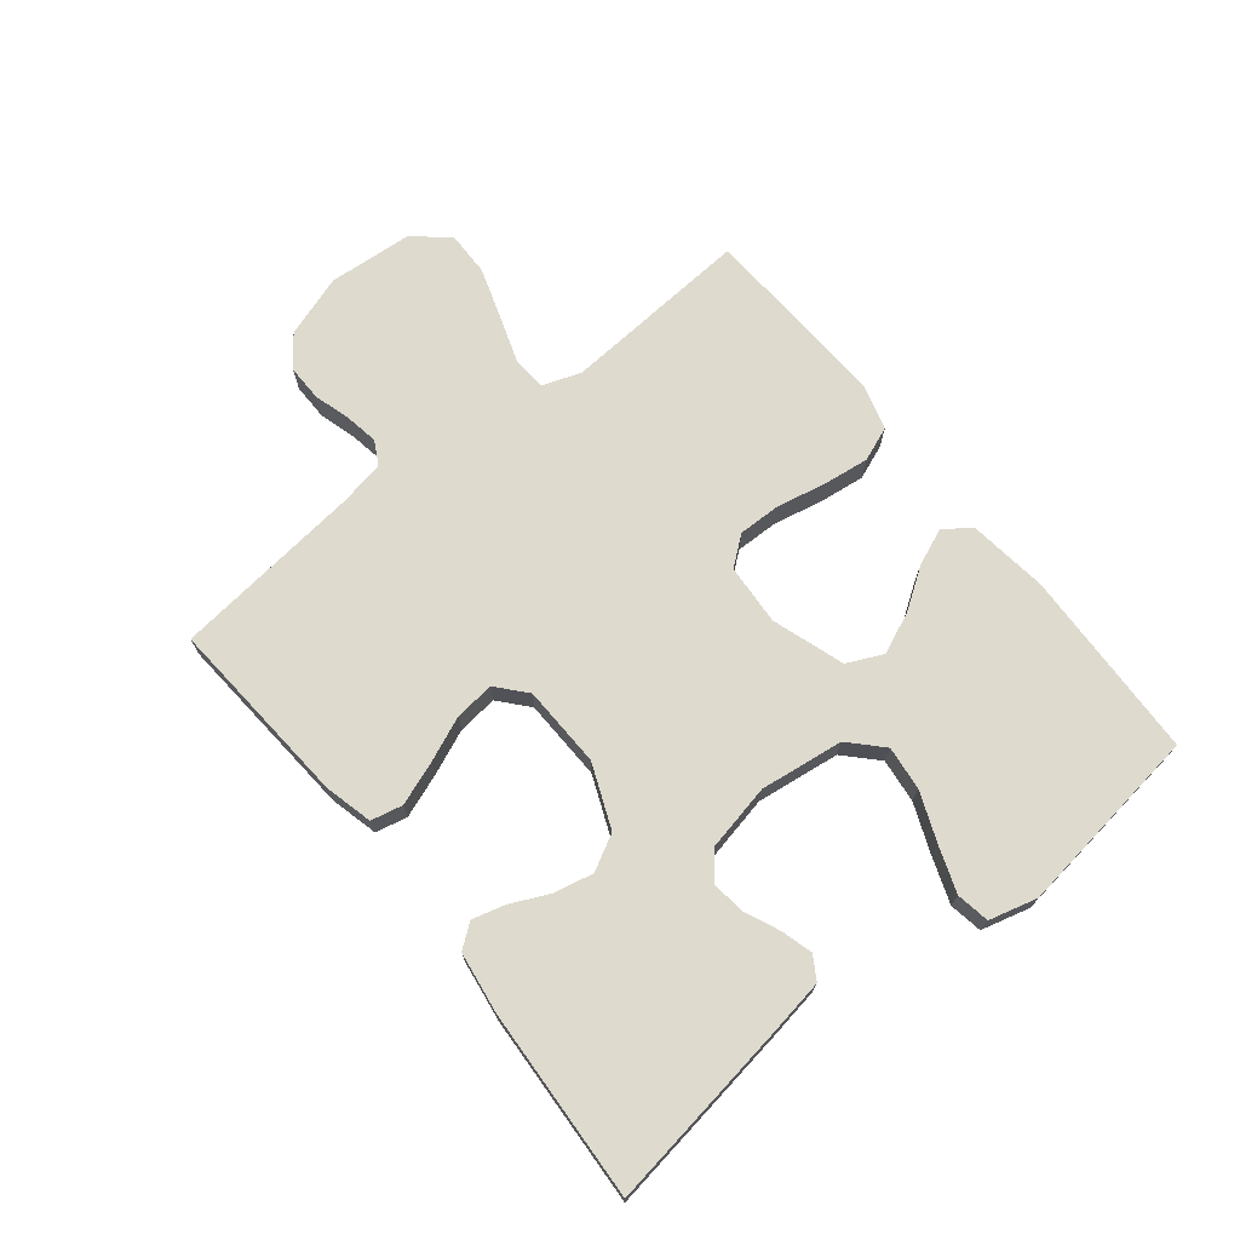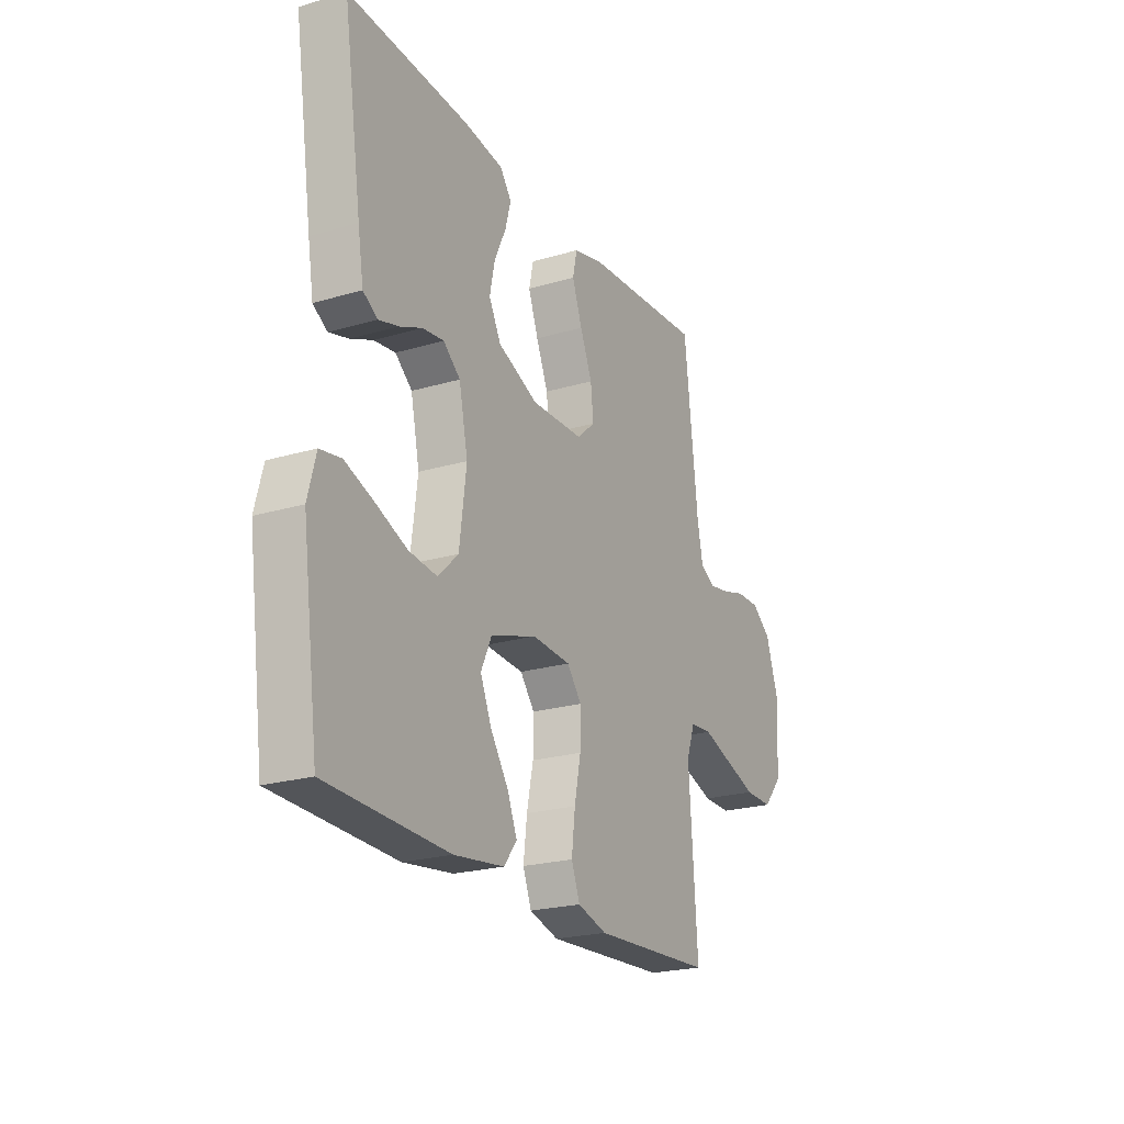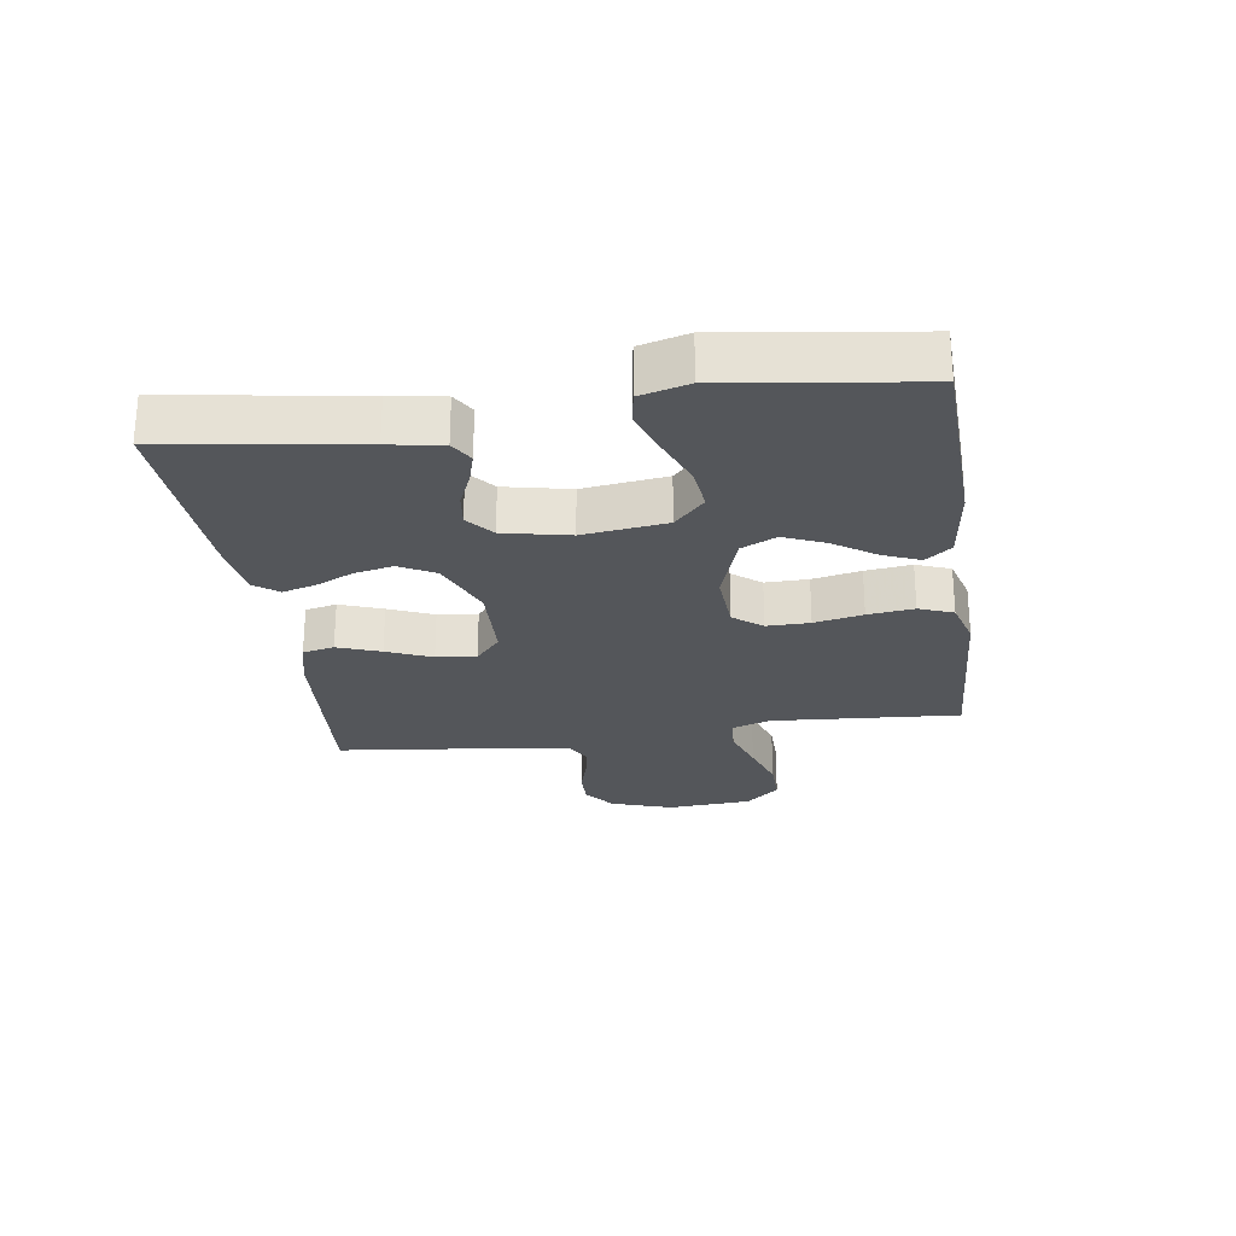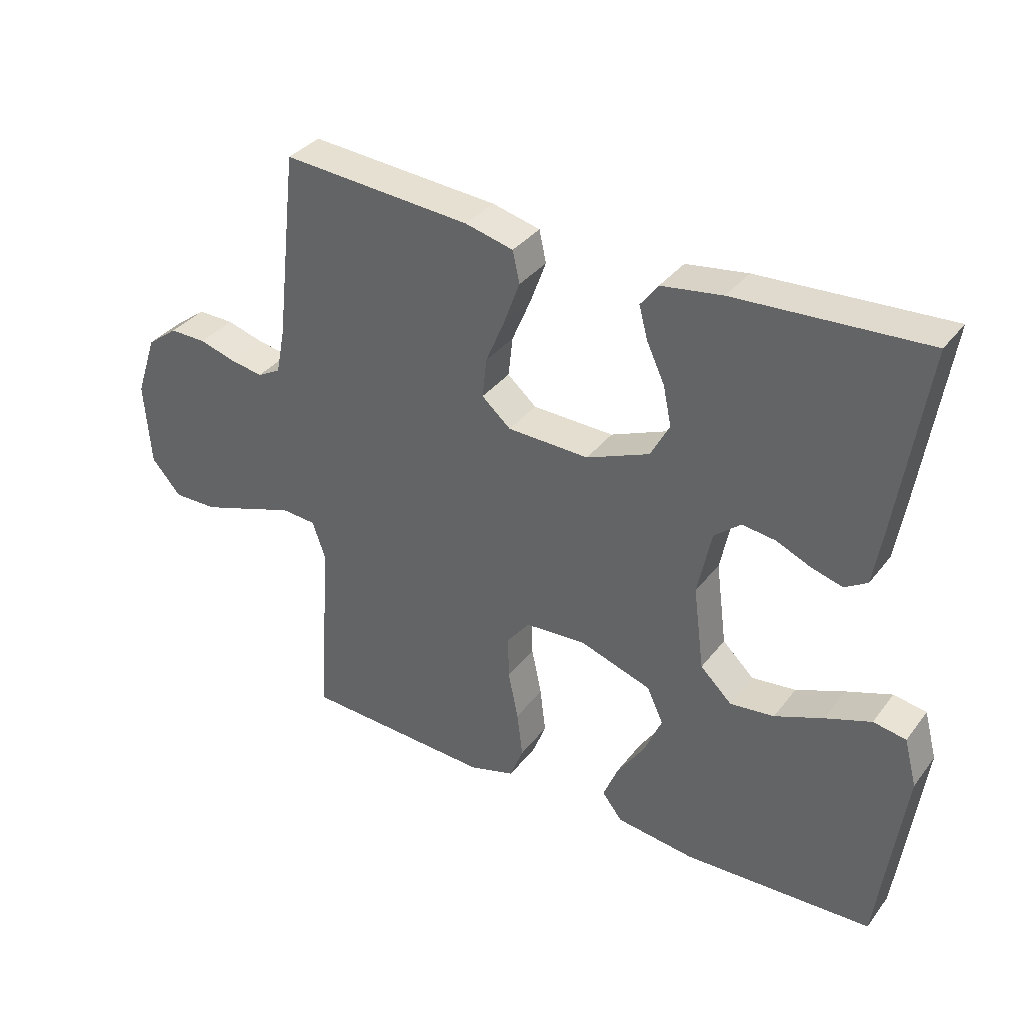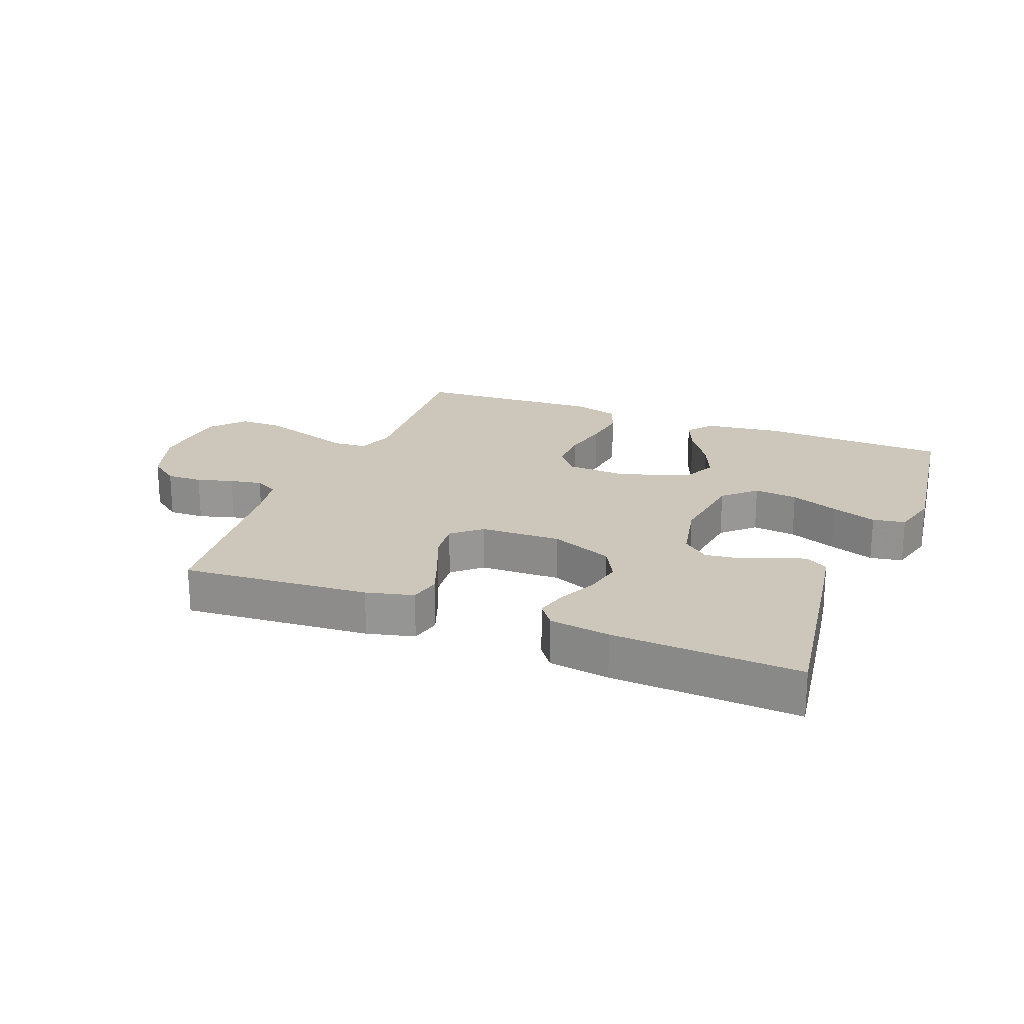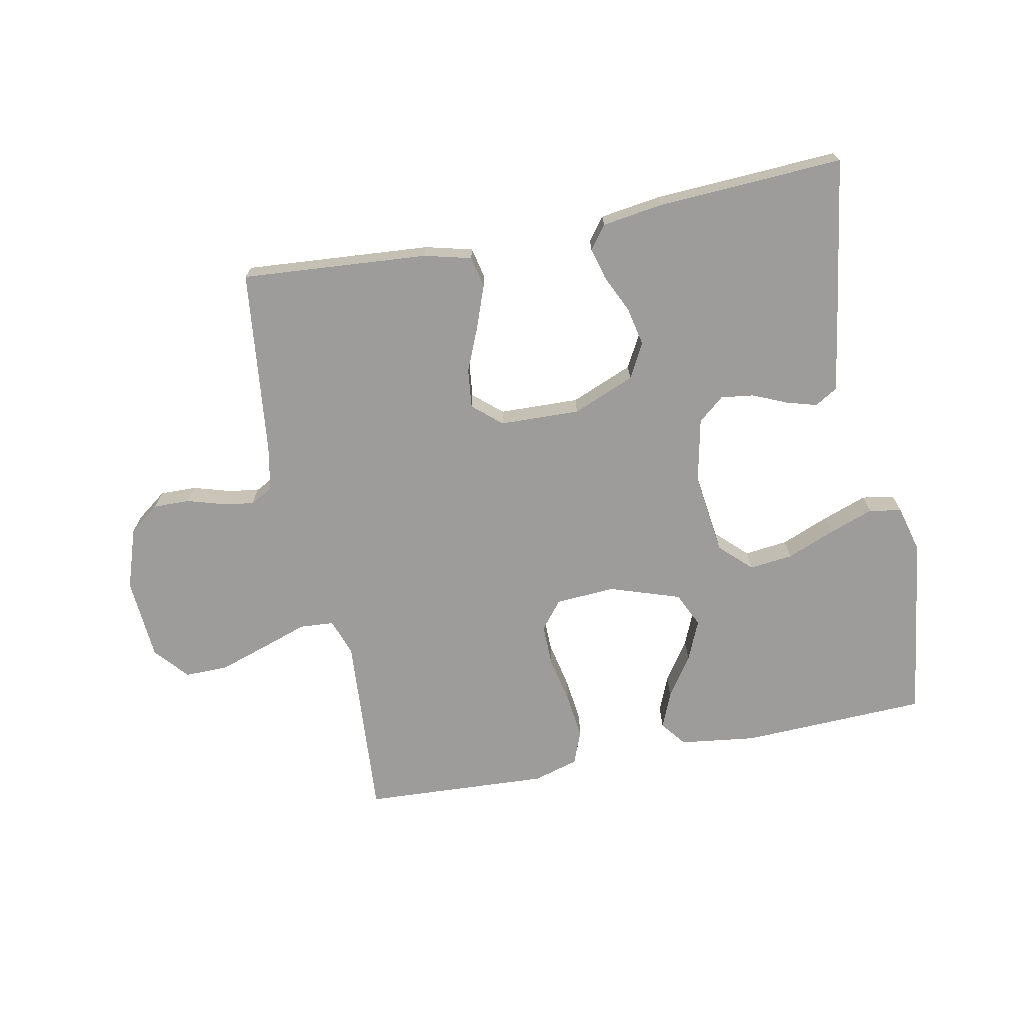
<metadata>
{"format":"obj","ext":"obj","renderer":"f3d","projection":"perspective","resolution":1024,"background":"white","views":[{"elev":71.2,"azim":51.4,"up":"+Y"},{"elev":-22.5,"azim":117.0,"up":"+Z"},{"elev":-25.7,"azim":98.3,"up":"+Y"},{"elev":35.1,"azim":32.1,"up":"+Z"},{"elev":21.3,"azim":21.5,"up":"+Y"},{"elev":-70.2,"azim":11.2,"up":"+Y"}]}
</metadata>
<code>
v 0.5 0.07 0.5
v 0.454 0.07 0.2
v 0.44 0.07 0.116
v 0.404 0.07 0.094
v 0.355 0.07 0.108
v 0.3 0.07 0.132
v 0.247 0.07 0.139
v 0.205 0.07 0.104
v 0.183 0.07 0
v 0.2 0.07 -0.132
v 0.25 0.07 -0.18
v 0.32 0.07 -0.172
v 0.397 0.07 -0.141
v 0.469 0.07 -0.115
v 0.521 0.07 -0.124
v 0.541 0.07 -0.2
v 0.5 0.07 -0.5
v 0.2 0.07 -0.511
v 0.076 0.07 -0.495
v 0.044 0.07 -0.454
v 0.068 0.07 -0.396
v 0.112 0.07 -0.331
v 0.14 0.07 -0.266
v 0.114 0.07 -0.21
v 0 0.07 -0.172
v -0.096 0.07 -0.178
v -0.132 0.07 -0.223
v -0.131 0.07 -0.291
v -0.115 0.07 -0.368
v -0.106 0.07 -0.441
v -0.127 0.07 -0.495
v -0.2 0.07 -0.516
v -0.5 0.07 -0.5
v -0.479 0.07 -0.2
v -0.5 0.07 -0.14
v -0.555 0.07 -0.136
v -0.629 0.07 -0.161
v -0.708 0.07 -0.187
v -0.778 0.07 -0.188
v -0.825 0.07 -0.134
v -0.835 0.07 0
v -0.802 0.07 0.098
v -0.753 0.07 0.135
v -0.695 0.07 0.134
v -0.637 0.07 0.117
v -0.585 0.07 0.108
v -0.548 0.07 0.128
v -0.534 0.07 0.2
v -0.5 0.07 0.5
v -0.2 0.07 0.477
v -0.124 0.07 0.458
v -0.113 0.07 0.408
v -0.138 0.07 0.34
v -0.168 0.07 0.269
v -0.175 0.07 0.206
v -0.129 0.07 0.166
v 0 0.07 0.162
v 0.1 0.07 0.203
v 0.13 0.07 0.259
v 0.117 0.07 0.321
v 0.089 0.07 0.381
v 0.075 0.07 0.433
v 0.103 0.07 0.47
v 0.2 0.07 0.484
v 0.5 0 0.5
v 0.454 0 0.2
v 0.44 0 0.116
v 0.404 0 0.094
v 0.355 0 0.108
v 0.3 0 0.132
v 0.247 0 0.139
v 0.205 0 0.104
v 0.183 0 0
v 0.2 0 -0.132
v 0.25 0 -0.18
v 0.32 0 -0.172
v 0.397 0 -0.141
v 0.469 0 -0.115
v 0.521 0 -0.124
v 0.541 0 -0.2
v 0.5 0 -0.5
v 0.2 0 -0.511
v 0.076 0 -0.495
v 0.044 0 -0.454
v 0.068 0 -0.396
v 0.112 0 -0.331
v 0.14 0 -0.266
v 0.114 0 -0.21
v 0 0 -0.172
v -0.096 0 -0.178
v -0.132 0 -0.223
v -0.131 0 -0.291
v -0.115 0 -0.368
v -0.106 0 -0.441
v -0.127 0 -0.495
v -0.2 0 -0.516
v -0.5 0 -0.5
v -0.479 0 -0.2
v -0.5 0 -0.14
v -0.555 0 -0.136
v -0.629 0 -0.161
v -0.708 0 -0.187
v -0.778 0 -0.188
v -0.825 0 -0.134
v -0.835 0 0
v -0.802 0 0.098
v -0.753 0 0.135
v -0.695 0 0.134
v -0.637 0 0.117
v -0.585 0 0.108
v -0.548 0 0.128
v -0.534 0 0.2
v -0.5 0 0.5
v -0.2 0 0.477
v -0.124 0 0.458
v -0.113 0 0.408
v -0.138 0 0.34
v -0.168 0 0.269
v -0.175 0 0.206
v -0.129 0 0.166
v 0 0 0.162
v 0.1 0 0.203
v 0.13 0 0.259
v 0.117 0 0.321
v 0.089 0 0.381
v 0.075 0 0.433
v 0.103 0 0.47
v 0.2 0 0.484
f 60 61 62 63
f 59 60 63 64
f 51 52 53 54
f 49 50 51 54
f 48 49 54 55
f 47 48 55 56
f 42 43 44 45
f 42 45 46
f 41 42 46
f 40 41 46
f 36 37 38 39
f 36 39 40 46
f 31 32 33 34
f 31 34 35
f 28 29 30 31
f 28 31 35
f 27 28 35
f 26 27 35
f 25 26 35
f 19 20 21 22
f 19 22 23
f 18 19 23
f 17 18 23
f 16 17 23 24
f 12 13 14 15
f 12 15 16
f 11 12 16 24
f 3 4 5 6
f 3 6 7
f 2 3 7
f 59 64 1 2
f 58 59 2 7
f 57 58 7 8
f 56 57 8 9
f 47 56 9 10
f 25 35 36 46
f 24 25 46 47
f 10 11 24 47
f 127 126 125 124
f 128 127 124 123
f 118 117 116 115
f 118 115 114 113
f 119 118 113 112
f 120 119 112 111
f 109 108 107 106
f 110 109 106
f 110 106 105
f 110 105 104
f 103 102 101 100
f 110 104 103 100
f 98 97 96 95
f 99 98 95
f 95 94 93 92
f 99 95 92
f 99 92 91
f 99 91 90
f 99 90 89
f 86 85 84 83
f 87 86 83
f 87 83 82
f 87 82 81
f 88 87 81 80
f 79 78 77 76
f 80 79 76
f 88 80 76 75
f 70 69 68 67
f 71 70 67
f 71 67 66
f 66 65 128 123
f 71 66 123 122
f 72 71 122 121
f 73 72 121 120
f 74 73 120 111
f 110 100 99 89
f 111 110 89 88
f 111 88 75 74
f 1 65 66 2
f 2 66 67 3
f 3 67 68 4
f 4 68 69 5
f 5 69 70 6
f 6 70 71 7
f 7 71 72 8
f 8 72 73 9
f 9 73 74 10
f 10 74 75 11
f 11 75 76 12
f 12 76 77 13
f 13 77 78 14
f 14 78 79 15
f 15 79 80 16
f 16 80 81 17
f 17 81 82 18
f 18 82 83 19
f 19 83 84 20
f 20 84 85 21
f 21 85 86 22
f 22 86 87 23
f 23 87 88 24
f 24 88 89 25
f 25 89 90 26
f 26 90 91 27
f 27 91 92 28
f 28 92 93 29
f 29 93 94 30
f 30 94 95 31
f 31 95 96 32
f 32 96 97 33
f 33 97 98 34
f 34 98 99 35
f 35 99 100 36
f 36 100 101 37
f 37 101 102 38
f 38 102 103 39
f 39 103 104 40
f 40 104 105 41
f 41 105 106 42
f 42 106 107 43
f 43 107 108 44
f 44 108 109 45
f 45 109 110 46
f 46 110 111 47
f 47 111 112 48
f 48 112 113 49
f 49 113 114 50
f 50 114 115 51
f 51 115 116 52
f 52 116 117 53
f 53 117 118 54
f 54 118 119 55
f 55 119 120 56
f 56 120 121 57
f 57 121 122 58
f 58 122 123 59
f 59 123 124 60
f 60 124 125 61
f 61 125 126 62
f 62 126 127 63
f 63 127 128 64
f 64 128 65 1

</code>
